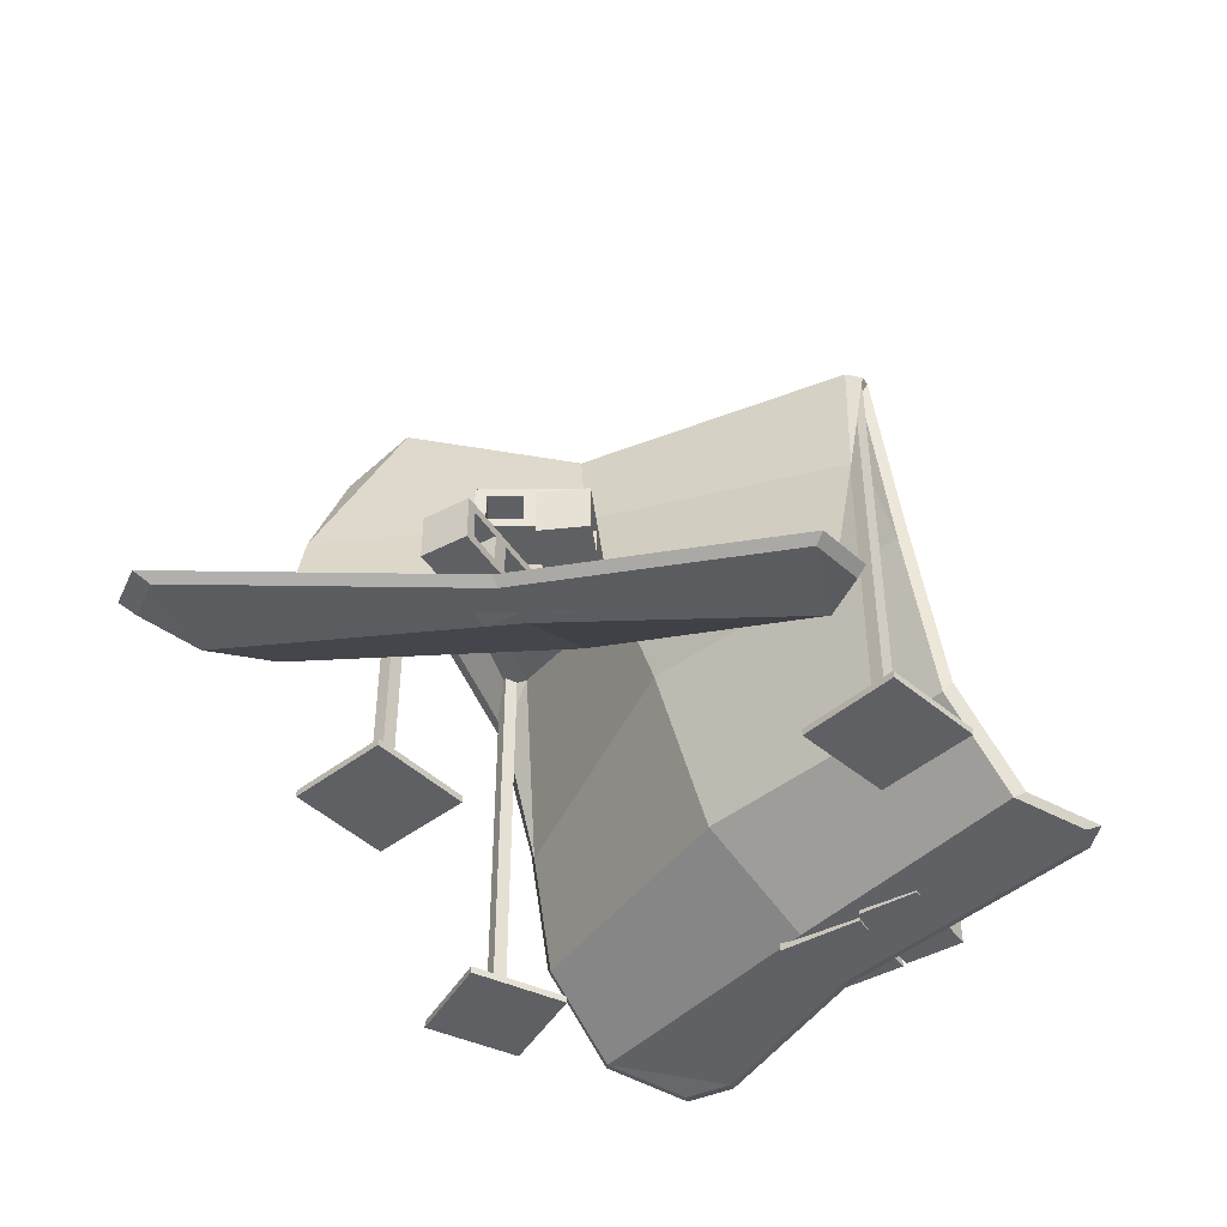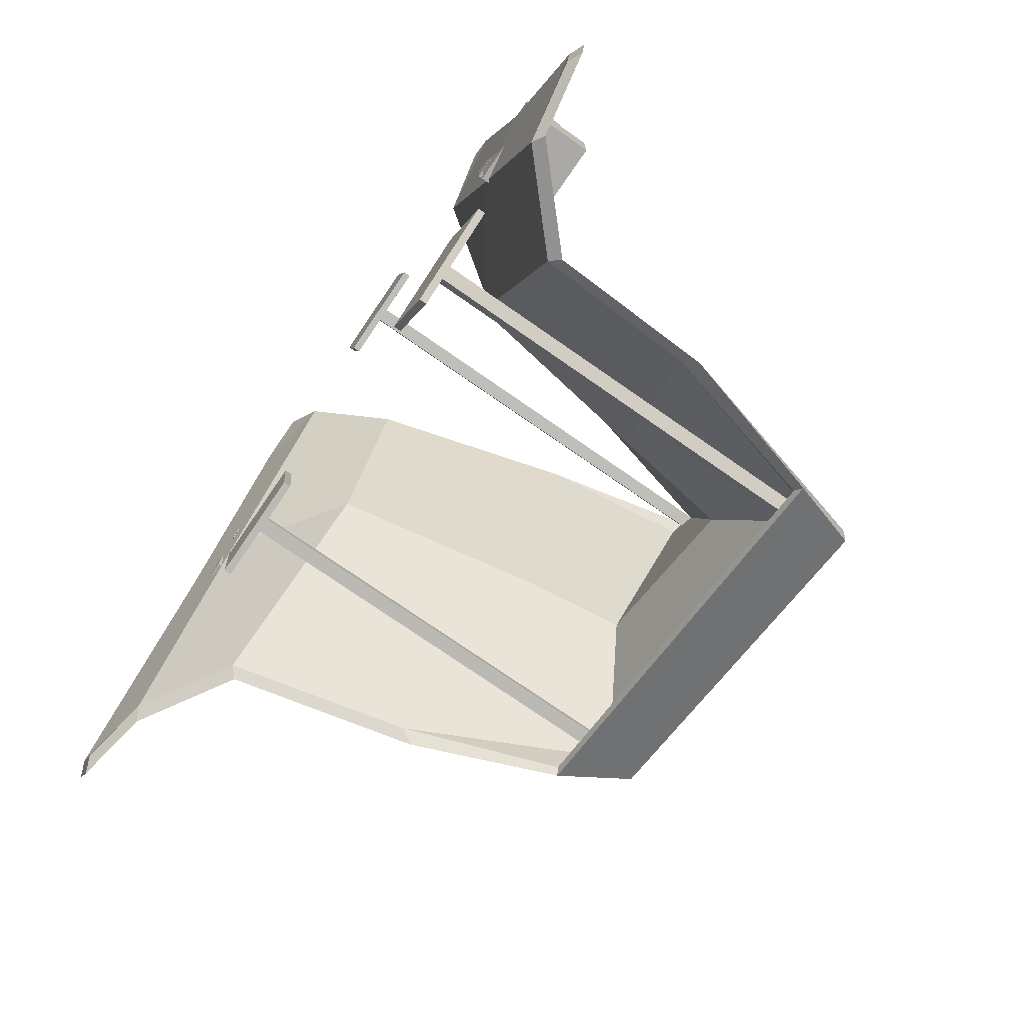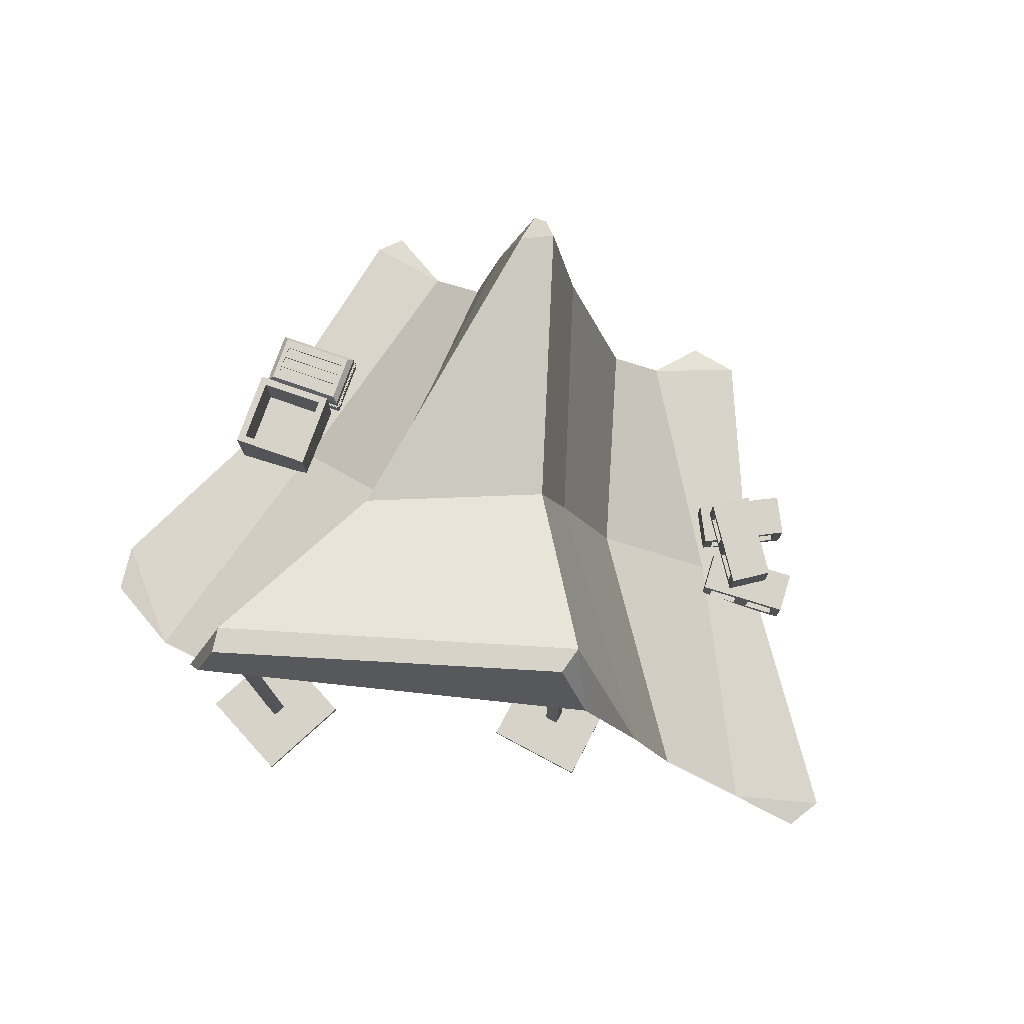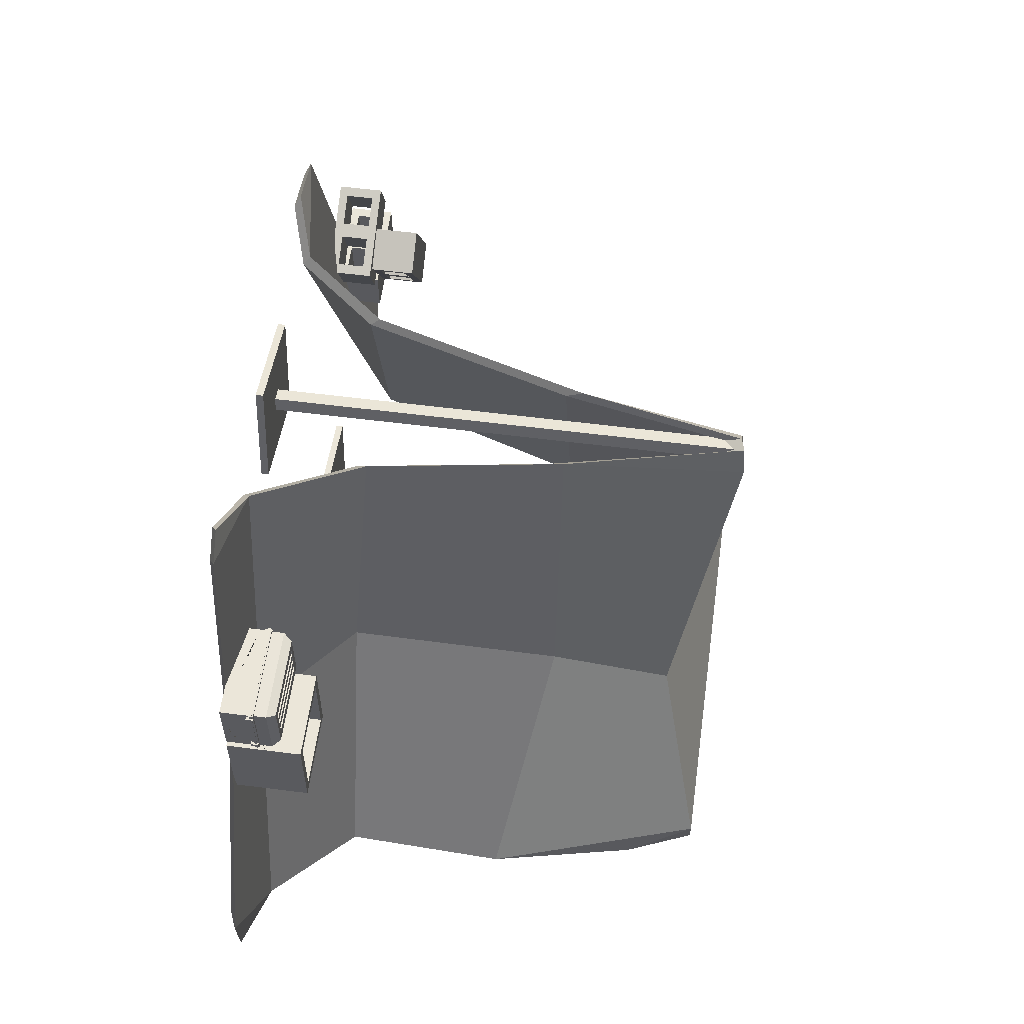
<metadata>
{"format":"obj","ext":"obj","renderer":"f3d","projection":"perspective","resolution":1024,"background":"white","views":[{"elev":-44.3,"azim":-56.8,"up":"+Y"},{"elev":-75.3,"azim":55.2,"up":"+Z"},{"elev":76.5,"azim":-160.7,"up":"+Y"},{"elev":57.5,"azim":97.6,"up":"+Z"}]}
</metadata>
<code>
v -0.9426 3.649 -1.501
v 1.712 3.649 -2.263
v 0.505 3.657 2.018
v -2.774 0.1502 -1.52
v -0.7371 0.1502 2.212
v 2.851 0.1502 -1.93
v 1.619 0.1502 2.381
v -1.208 3.113 -1.652
v 1.872 3.122 -2.379
v -1.005 3.648 -1.285
v 1.739 3.648 -2.067
v 2.851 0.1502 -1.93
v -2.774 0.1502 -1.52
v 0.8324 2.336 2.059
v 2.174 1.986 -2.241
v 2.174 1.986 -2.241
v 1.108 0.9035 2.155
v 2.203 0.7524 -2.064
v 2.203 0.7524 -2.064
v 0.1251 2.403 1.993
v -1.675 2.026 -1.587
v -1.675 2.026 -1.587
v -0.3574 0.7556 2.007
v -2.048 0.5956 -1.487
v -2.048 0.5956 -1.487
v 1.041 3.283 -0.6314
v -0.298 3.282 -0.1042
v 1.135 2.344 -0.3516
v 1.321 0.7389 0.004297
v 2.198 0.1502 0.2732
v -0.4593 2.411 0.056
v -0.8385 0.7587 0.2993
v -1.786 0.1502 0.4736
v 1.619 0.1502 2.381
v 1.108 0.9035 2.155
v 0.8324 2.336 2.059
v 0.5509 3.677 1.798
v 0.3106 3.636 1.927
v 0.1251 2.403 1.993
v -0.3574 0.7556 2.007
v -0.7371 0.1502 2.212
v 0.4094 3.63 2.027
v -3.346 0.04972 -1.585
v -3.518 0.04972 -1.317
v 3.476 0.04972 -1.564
v 3.518 0.04972 -1.161
v 2.793 0.04972 0.3052
v -2.247 0.04972 0.5573
v 2.302 0.04972 2.53
v -1.44 0.04972 2.495
v -1.035 0.04972 2.572
v 2.124 0.04972 2.702
v -0.9097 3.474 -1.443
v -0.9696 3.472 -1.235
v 1.679 3.473 -1.989
v 1.652 3.474 -2.179
v -0.7114 0.09695 2.141
v -0.7114 0.09695 2.141
v -0.3449 0.6812 1.942
v -0.3449 0.6812 1.942
v 1.807 3.1 -2.29
v 2.098 1.869 -2.157
v 2.098 1.869 -2.157
v -1.166 3.092 -1.588
v 0.5317 3.5 1.741
v 0.2998 3.462 1.866
v 0.3951 3.504 1.962
v 0.4874 3.53 1.953
v 1.005 3.12 -0.6037
v 1.095 2.214 -0.3337
v -1.976 0.5268 -1.429
v -2.677 0.09695 -1.461
v -1.976 0.5268 -1.429
v -2.677 0.09695 -1.461
v 1.275 0.6651 0.009787
v 2.126 0.6782 -1.986
v 2.126 0.6782 -1.986
v 2.751 0.09695 -1.857
v 2.122 0.09695 0.2693
v 2.751 0.09695 -1.857
v 0.1208 2.271 1.929
v 0.1208 2.271 1.929
v -1.617 1.907 -1.526
v -1.617 1.907 -1.526
v -0.2876 3.12 -0.0949
v 0.8033 2.207 1.993
v 0.8033 2.207 1.993
v 1.069 0.824 2.085
v 1.069 0.824 2.085
v 1.563 0.09695 2.304
v 1.563 0.09695 2.304
v -0.4433 2.279 0.05969
v -0.8092 0.6842 0.2945
v -1.723 0.09695 0.4628
v -3.229 0 -1.524
v -3.395 0 -1.265
v 3.395 0 -1.115
v 3.354 0 -1.504
v 2.695 0 0.3002
v -2.168 0 0.5435
v 2.222 0 2.448
v -1.39 0 2.413
v -0.999 0 2.488
v 2.05 0 2.614
v 1.615 3.629 -2.227
v 1.563 3.629 -2.13
v 1.712 3.629 -2.175
v 1.66 3.629 -2.078
v 1.615 0.08547 -2.227
v 1.563 0.08547 -2.13
v 1.66 0.08547 -2.078
v 1.712 0.08547 -2.175
v 2.188 0.0295 -2.317
v 1.802 0.0295 -1.603
v 1.088 0.0295 -1.988
v 1.473 0.0295 -2.702
v 1.088 0.08547 -1.988
v 1.473 0.08547 -2.702
v 1.802 0.08547 -1.603
v 2.188 0.08547 -2.317
v -0.9426 3.629 -1.413
v -0.9593 3.629 -1.304
v -0.8339 3.629 -1.396
v -0.8506 3.629 -1.288
v -0.9426 0.08547 -1.413
v -0.9593 0.08547 -1.304
v -0.8506 0.08547 -1.288
v -0.8339 0.08547 -1.396
v -0.4338 0.0295 -1.69
v -0.5571 0.0295 -0.8875
v -1.359 0.0295 -1.011
v -1.236 0.0295 -1.813
v -1.359 0.08547 -1.011
v -1.236 0.08547 -1.813
v -0.5571 0.08547 -0.8875
v -0.4338 0.08547 -1.69
v 0.3968 3.629 1.853
v 0.3736 3.629 1.96
v 0.5043 3.629 1.876
v 0.4811 3.629 1.983
v 0.3968 0.08547 1.853
v 0.3736 0.08547 1.96
v 0.4811 0.08547 1.983
v 0.5043 0.08547 1.876
v 0.9213 0.0295 1.607
v 0.7499 0.0295 2.4
v -0.04343 0.0295 2.229
v 0.128 0.0295 1.436
v -0.04343 0.08547 2.229
v 0.128 0.08547 1.436
v 0.7499 0.08547 2.4
v 0.9213 0.08547 1.607
v -2.38 0.4106 0.4896
v -1.976 0.4106 1.117
v -2.38 0.7558 0.4896
v -1.976 0.7558 1.117
v -2.09 0.7558 0.3026
v -1.686 0.7558 0.9298
v -2.09 0.4106 0.3026
v -1.686 0.4106 0.9298
v -1.888 0.7558 0.6162
v -2.178 0.7558 0.8032
v -2.178 0.4106 0.8032
v -1.888 0.4106 0.6162
v -2.34 0.4759 0.5523
v -2.209 0.4759 0.7558
v -2.209 0.6906 0.7558
v -2.34 0.6906 0.5523
v -2.05 0.6906 0.3653
v -1.918 0.6906 0.5688
v -1.918 0.4759 0.5688
v -2.05 0.4759 0.3653
v -2.147 0.6883 0.8517
v -2.147 0.4781 0.8517
v -2.017 0.4781 1.053
v -2.017 0.6883 1.053
v -1.857 0.4781 0.6648
v -1.857 0.6883 0.6648
v -1.727 0.6883 0.8659
v -1.727 0.4781 0.8659
v -1.864 0.06718 0.2367
v -2.609 0.06718 0.264
v -1.864 0.4124 0.2367
v -2.609 0.4124 0.264
v -1.851 0.4124 0.5817
v -2.596 0.4124 0.6089
v -1.851 0.06718 0.5817
v -2.596 0.06718 0.6089
v -2.224 0.4124 0.5953
v -2.236 0.4124 0.2504
v -2.236 0.06718 0.2504
v -2.224 0.06718 0.5953
v -1.938 0.1324 0.2395
v -2.18 0.1324 0.2483
v -2.18 0.3471 0.2483
v -1.938 0.3471 0.2395
v -1.925 0.3471 0.5844
v -2.167 0.3471 0.5932
v -2.167 0.1324 0.5932
v -1.925 0.1324 0.5844
v -2.294 0.3449 0.2525
v -2.294 0.1347 0.2525
v -2.533 0.1347 0.2612
v -2.533 0.3449 0.2612
v -2.281 0.1347 0.5974
v -2.281 0.3449 0.5974
v -2.521 0.3449 0.6061
v -2.521 0.1347 0.6061
v -2.248 0.06718 1.3
v -1.578 0.06718 0.9716
v -2.248 0.4124 1.3
v -1.578 0.4124 0.9716
v -2.4 0.4124 0.9901
v -1.73 0.4124 0.6616
v -2.4 0.06718 0.9901
v -1.73 0.06718 0.6616
v -2.065 0.4124 0.8258
v -1.913 0.4124 1.136
v -1.913 0.06718 1.136
v -2.065 0.06718 0.8258
v -2.181 0.1324 1.267
v -1.963 0.1324 1.161
v -1.963 0.3471 1.161
v -2.181 0.3471 1.267
v -2.333 0.3471 0.9572
v -2.115 0.3471 0.8507
v -2.115 0.1324 0.8507
v -2.333 0.1324 0.9572
v -1.861 0.3449 1.11
v -1.861 0.1347 1.11
v -1.646 0.1347 1.005
v -1.646 0.3449 1.005
v -2.013 0.1347 0.8004
v -2.013 0.3449 0.8004
v -1.798 0.3449 0.6951
v -1.798 0.1347 0.6951
v 2.148 0.04972 0.07721
v 2.148 0.04972 0.7486
v 2.148 0.615 0.07721
v 2.148 0.615 0.7486
v 2.819 0.615 0.07721
v 2.819 0.615 0.7486
v 2.819 0.04972 0.07721
v 2.819 0.04972 0.7486
v 2.211 0.615 0.1405
v 2.211 0.615 0.6853
v 2.756 0.615 0.6853
v 2.756 0.615 0.1405
v 2.211 0.1948 0.1405
v 2.211 0.1948 0.6853
v 2.756 0.1948 0.6853
v 2.756 0.1948 0.1405
v 2.301 0.04972 0.7486
v 2.819 0.3448 0.7486
v 2.819 0.04972 0.4237
v 2.555 0.2375 0.7486
v 2.74 0.2549 0.7486
v 2.819 0.2518 0.56
v 2.554 0.04972 0.07721
v 2.148 0.212 0.07721
v 2.148 0.04972 0.3775
v 2.367 0.2108 0.07721
v 2.148 0.1448 0.2751
v 2.082 0.2474 0.8372
v 2.082 0.2474 0.8097
v 2.082 0.3028 0.8372
v 2.082 0.3028 0.8097
v 2.057 0.3028 0.8372
v 2.057 0.3028 0.8097
v 2.057 0.2474 0.8372
v 2.057 0.2474 0.8097
v 2.082 0.2474 1.236
v 2.082 0.2474 1.209
v 2.082 0.3028 1.236
v 2.082 0.3028 1.209
v 2.057 0.3028 1.236
v 2.057 0.3028 1.209
v 2.057 0.2474 1.236
v 2.057 0.2474 1.209
v 2.826 0.2474 0.8372
v 2.826 0.2474 0.8097
v 2.826 0.3028 0.8372
v 2.826 0.3028 0.8097
v 2.801 0.3028 0.8372
v 2.801 0.3028 0.8097
v 2.801 0.2474 0.8372
v 2.801 0.2474 0.8097
v 2.826 0.2474 1.236
v 2.826 0.2474 1.209
v 2.826 0.3028 1.236
v 2.826 0.3028 1.209
v 2.801 0.3028 1.236
v 2.801 0.3028 1.209
v 2.801 0.2474 1.236
v 2.801 0.2474 1.209
v 2.803 0.04972 1.26
v 2.803 0.04972 0.7861
v 2.08 0.04972 1.26
v 2.08 0.04972 0.7861
v 2.08 0.2914 1.26
v 2.803 0.2914 1.26
v 2.803 0.2914 0.7861
v 2.08 0.2914 0.7861
v 2.08 0.2716 1.26
v 2.803 0.2716 1.26
v 2.803 0.2716 0.7861
v 2.08 0.2716 0.7861
v 2.067 0.2716 1.273
v 2.816 0.2716 1.273
v 2.816 0.2914 1.273
v 2.067 0.2914 1.273
v 2.816 0.2716 0.7727
v 2.816 0.2914 0.7727
v 2.067 0.2716 0.7727
v 2.067 0.2914 0.7727
v 2.799 0.3969 1.258
v 2.799 0.3999 0.7895
v 2.084 0.3969 1.258
v 2.084 0.3999 0.7895
v 2.754 0.4584 1.224
v 2.754 0.4609 0.8238
v 2.129 0.4609 0.8238
v 2.129 0.4584 1.224
v 2.084 0.3038 1.257
v 2.799 0.3038 1.257
v 2.799 0.3068 0.7889
v 2.084 0.3068 0.7889
v 2.071 0.2841 1.27
v 2.811 0.2841 1.27
v 2.811 0.3037 1.27
v 2.071 0.3037 1.27
v 2.811 0.2873 0.7756
v 2.811 0.3069 0.7757
v 2.071 0.2873 0.7756
v 2.071 0.3069 0.7757
v 2.129 0.4598 0.9992
v 2.754 0.4598 0.9992
v 2.129 0.4592 1.099
v 2.754 0.4592 1.099
v 2.754 0.4605 0.8991
v 2.129 0.4605 0.8991
v 2.754 0.4595 1.049
v 2.129 0.4595 1.049
v 2.754 0.4601 0.9491
v 2.129 0.4601 0.9491
v 2.754 0.4589 1.149
v 2.129 0.4589 1.149
v 2.712 0.4595 1.049
v 2.171 0.4595 1.049
v 2.712 0.4598 0.9992
v 2.171 0.4598 0.9992
v 2.712 0.4601 0.9491
v 2.171 0.4601 0.9491
v 2.712 0.4605 0.8991
v 2.171 0.4605 0.8991
v 2.712 0.4589 1.149
v 2.171 0.4589 1.149
v 2.712 0.4592 1.099
v 2.171 0.4592 1.099
v 2.712 0.4425 1.049
v 2.171 0.4425 1.049
v 2.712 0.4428 0.9991
v 2.171 0.4428 0.9991
v 2.712 0.4431 0.949
v 2.171 0.4431 0.949
v 2.712 0.4434 0.8989
v 2.171 0.4434 0.8989
v 2.712 0.4418 1.149
v 2.171 0.4418 1.149
v 2.712 0.4421 1.099
v 2.171 0.4421 1.099
v 2.559 0.04972 1.26
v 2.08 0.2116 1.26
v 2.08 0.04972 0.8403
v 2.373 0.1617 1.26
v 2.196 0.1543 1.26
v 2.08 0.1442 1.033
v 2.358 0.04972 0.7861
v 2.803 0.1657 0.7861
v 2.803 0.04972 1.147
v 2.619 0.1401 0.7861
v 2.803 0.1118 0.8939
f 53 56 55 54
f 57 60 59 58
f 61 63 62 55
f 53 64 61 56
f 65 68 67 66
f 69 55 62 70
f 56 61 55
f 64 53 54
f 72 74 73 71
f 70 62 76 75
f 63 77 76 62
f 78 79 75 76
f 77 80 78 76
f 81 82 66 67
f 84 64 54 83
f 59 60 82 81
f 73 84 83 71
f 55 69 85 54
f 86 68 65 87
f 88 86 87 89
f 90 91 88 89
f 92 83 54 85
f 93 71 83 92
f 94 72 71 93
f 79 90 89 75
f 87 70 75 89
f 65 69 70 87
f 69 65 66 85
f 82 92 85 66
f 60 93 92 82
f 57 94 93 60
f 72 96 95 74
f 80 98 97 78
f 78 97 99 79
f 94 100 96 72
f 79 99 101 90
f 57 102 100 94
f 58 103 102 57
f 90 101 104 91
f 1 10 11 2
f 41 5 23 40
f 9 11 15 16
f 1 2 9 8
f 37 38 42 3
f 26 28 15 11
f 2 11 9
f 8 10 1
f 13 24 25 4
f 28 29 18 15
f 16 15 18 19
f 12 18 29 30
f 19 18 12 6
f 20 42 38 39
f 22 21 10 8
f 23 20 39 40
f 25 24 21 22
f 11 10 27 26
f 14 36 37 3
f 17 35 36 14
f 34 35 17 7
f 31 27 10 21
f 32 31 21 24
f 33 32 24 13
f 30 29 35 34
f 36 35 29 28
f 37 36 28 26
f 26 27 38 37
f 39 38 27 31
f 40 39 31 32
f 41 40 32 33
f 13 4 43 44
f 6 12 46 45
f 12 30 47 46
f 33 13 44 48
f 30 34 49 47
f 41 33 48 50
f 5 41 50 51
f 34 7 52 49
f 5 58 59 23
f 16 63 61 9
f 9 61 64 8
f 42 67 68 3
f 25 73 74 4
f 19 77 63 16
f 6 80 77 19
f 20 81 67 42
f 8 64 84 22
f 23 59 81 20
f 22 84 73 25
f 3 68 86 14
f 14 86 88 17
f 17 88 91 7
f 4 74 95 43
f 43 95 96 44
f 46 97 98 45
f 45 98 80 6
f 47 99 97 46
f 44 96 100 48
f 49 101 99 47
f 48 100 102 50
f 50 102 103 51
f 51 103 58 5
f 7 91 104 52
f 52 104 101 49
f 109 110 106 105
f 105 106 108 107
f 107 108 111 112
f 113 114 115 116
f 110 111 108 106
f 112 109 105 107
f 116 115 117 118
f 115 114 119 117
f 120 119 114 113
f 113 116 118 120
f 110 109 118 117
f 111 110 117 119
f 112 111 119 120
f 109 112 120 118
f 125 126 122 121
f 121 122 124 123
f 123 124 127 128
f 129 130 131 132
f 126 127 124 122
f 128 125 121 123
f 132 131 133 134
f 131 130 135 133
f 136 135 130 129
f 129 132 134 136
f 126 125 134 133
f 127 126 133 135
f 128 127 135 136
f 125 128 136 134
f 141 142 138 137
f 137 138 140 139
f 139 140 143 144
f 145 146 147 148
f 142 143 140 138
f 144 141 137 139
f 148 147 149 150
f 147 146 151 149
f 152 151 146 145
f 145 148 150 152
f 142 141 150 149
f 143 142 149 151
f 144 143 151 152
f 141 144 152 150
f 161 162 156 158
f 163 164 160 154
f 154 160 158 156
f 159 153 155 157
f 155 162 161 157
f 159 164 163 153
f 153 163 166 165
f 163 162 167 166
f 162 155 168 167
f 155 153 165 168
f 157 161 170 169
f 161 164 171 170
f 164 159 172 171
f 159 157 169 172
f 162 163 174 173
f 163 154 175 174
f 154 156 176 175
f 156 162 173 176
f 164 161 178 177
f 161 158 179 178
f 158 160 180 179
f 160 164 177 180
f 176 173 178 179
f 174 177 178 173
f 176 179 180 175
f 175 180 177 174
f 166 167 170 171
f 167 168 169 170
f 168 165 172 169
f 166 171 172 165
f 189 190 184 186
f 191 192 188 182
f 182 188 186 184
f 187 181 183 185
f 183 190 189 185
f 187 192 191 181
f 181 191 194 193
f 191 190 195 194
f 190 183 196 195
f 183 181 193 196
f 185 189 198 197
f 189 192 199 198
f 192 187 200 199
f 187 185 197 200
f 190 191 202 201
f 191 182 203 202
f 182 184 204 203
f 184 190 201 204
f 192 189 206 205
f 189 186 207 206
f 186 188 208 207
f 188 192 205 208
f 204 201 206 207
f 202 205 206 201
f 204 207 208 203
f 203 208 205 202
f 194 195 198 199
f 195 196 197 198
f 196 193 200 197
f 194 199 200 193
f 217 218 212 214
f 219 220 216 210
f 210 216 214 212
f 215 209 211 213
f 211 218 217 213
f 215 220 219 209
f 209 219 222 221
f 219 218 223 222
f 218 211 224 223
f 211 209 221 224
f 213 217 226 225
f 217 220 227 226
f 220 215 228 227
f 215 213 225 228
f 218 219 230 229
f 219 210 231 230
f 210 212 232 231
f 212 218 229 232
f 220 217 234 233
f 217 214 235 234
f 214 216 236 235
f 216 220 233 236
f 232 229 234 235
f 230 233 234 229
f 232 235 236 231
f 231 236 233 230
f 222 223 226 227
f 223 224 225 226
f 224 221 228 225
f 222 227 228 221
f 260 263 261 238 240 239
f 249 250 251 252
f 241 242 254 258 255 243
f 243 255 244 253 238 261 237 259
f 238 253 256 257 254 242 240
f 243 259 262 260 239 241
f 239 240 246 245
f 240 242 247 246
f 242 241 248 247
f 241 239 245 248
f 245 246 250 249
f 246 247 251 250
f 247 248 252 251
f 248 245 249 252
f 254 257 256 253 244
f 255 258 254 244
f 260 262 259 237
f 237 261 263 260
f 266 267 269 268
f 268 269 271 270
f 270 271 265 264
f 265 271 269 267
f 270 264 266 268
f 274 275 277 276
f 276 277 279 278
f 278 279 273 272
f 273 279 277 275
f 278 272 274 276
f 280 281 283 282
f 282 283 285 284
f 286 287 281 280
f 281 287 285 283
f 286 280 282 284
f 288 289 291 290
f 290 291 293 292
f 294 295 289 288
f 289 295 293 291
f 294 288 290 292
f 298 374 299 378 297 380 296 372
f 308 309 310 311
f 309 312 313 310
f 312 314 315 313
f 311 315 314 308
f 298 372 375 376 373
f 379 382 380 297
f 297 378 381 379
f 373 377 374 298
f 304 305 309 308
f 301 300 311 310
f 305 306 312 309
f 302 301 310 313
f 306 307 314 312
f 303 302 313 315
f 300 303 315 311
f 307 304 308 314
f 325 326 317 316
f 336 337 344 345
f 318 319 327 324
f 326 327 319 317
f 324 325 316 318
f 316 317 321 340 344 337 342 339 346 320
f 317 319 322 321
f 319 318 323 347 338 343 336 345 341 322
f 318 316 320 323
f 328 329 330 331
f 329 332 333 330
f 332 334 335 333
f 331 335 334 328
f 325 324 331 330
f 326 325 330 333
f 327 326 333 335
f 324 327 335 331
f 338 339 342 343
f 320 346 347 323
f 341 340 321 322
f 361 360 362 363
f 365 364 366 367
f 369 368 370 371
f 343 342 348 349
f 342 337 350 348
f 337 336 351 350
f 336 343 349 351
f 345 344 352 353
f 344 340 354 352
f 340 341 355 354
f 341 345 353 355
f 347 346 356 357
f 346 339 358 356
f 339 338 359 358
f 338 347 357 359
f 349 348 360 361
f 348 350 362 360
f 350 351 363 362
f 351 349 361 363
f 353 352 364 365
f 352 354 366 364
f 354 355 367 366
f 355 353 365 367
f 357 356 368 369
f 356 358 370 368
f 358 359 371 370
f 359 357 369 371
f 373 376 375 372 296 305 304
f 304 307 299 374 377 373
f 379 381 378 299 307 306
f 296 380 382 379 306 305

</code>
